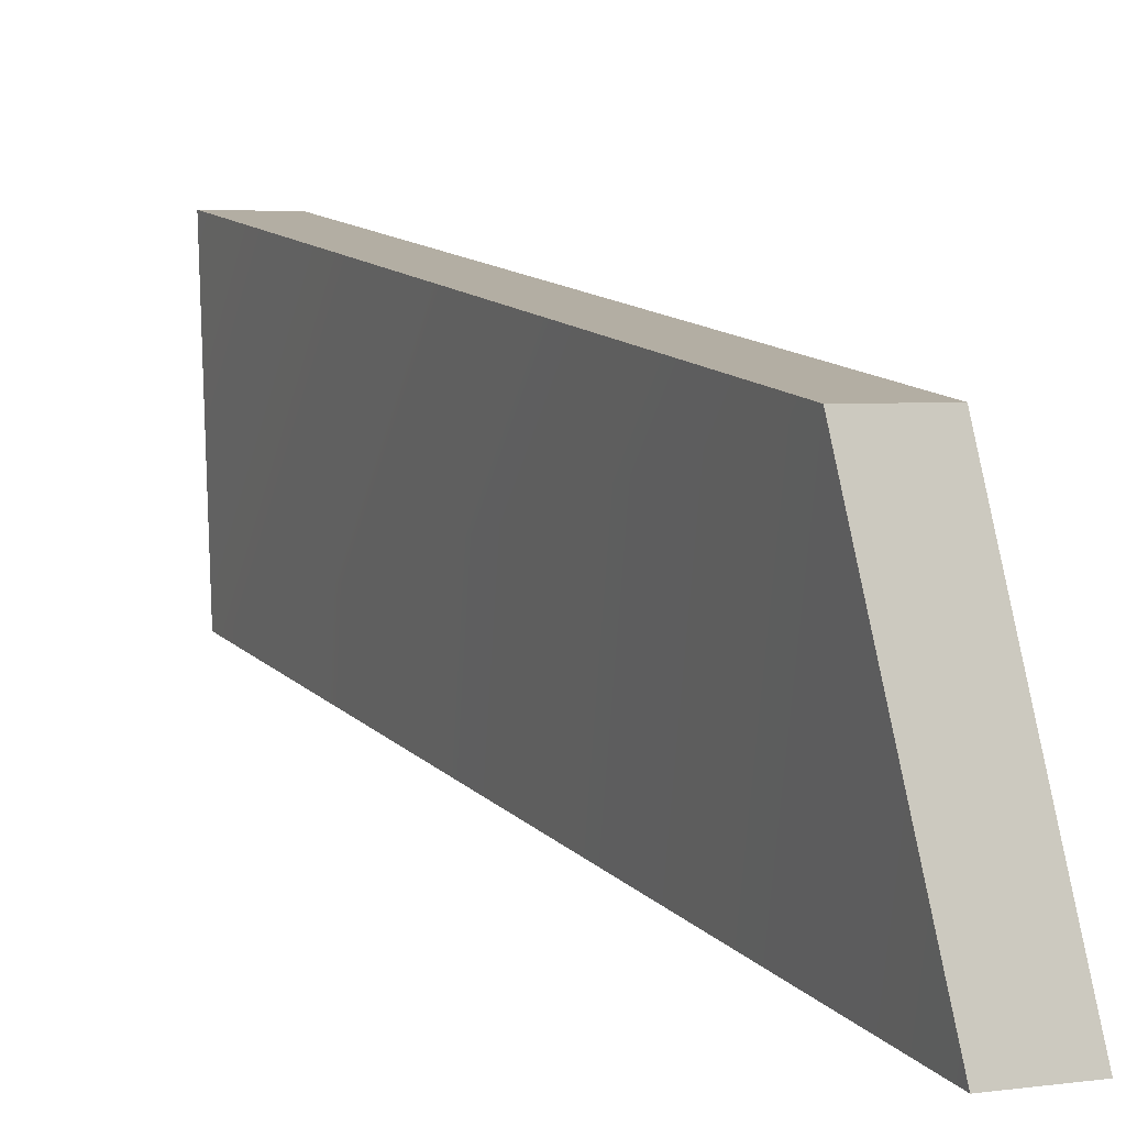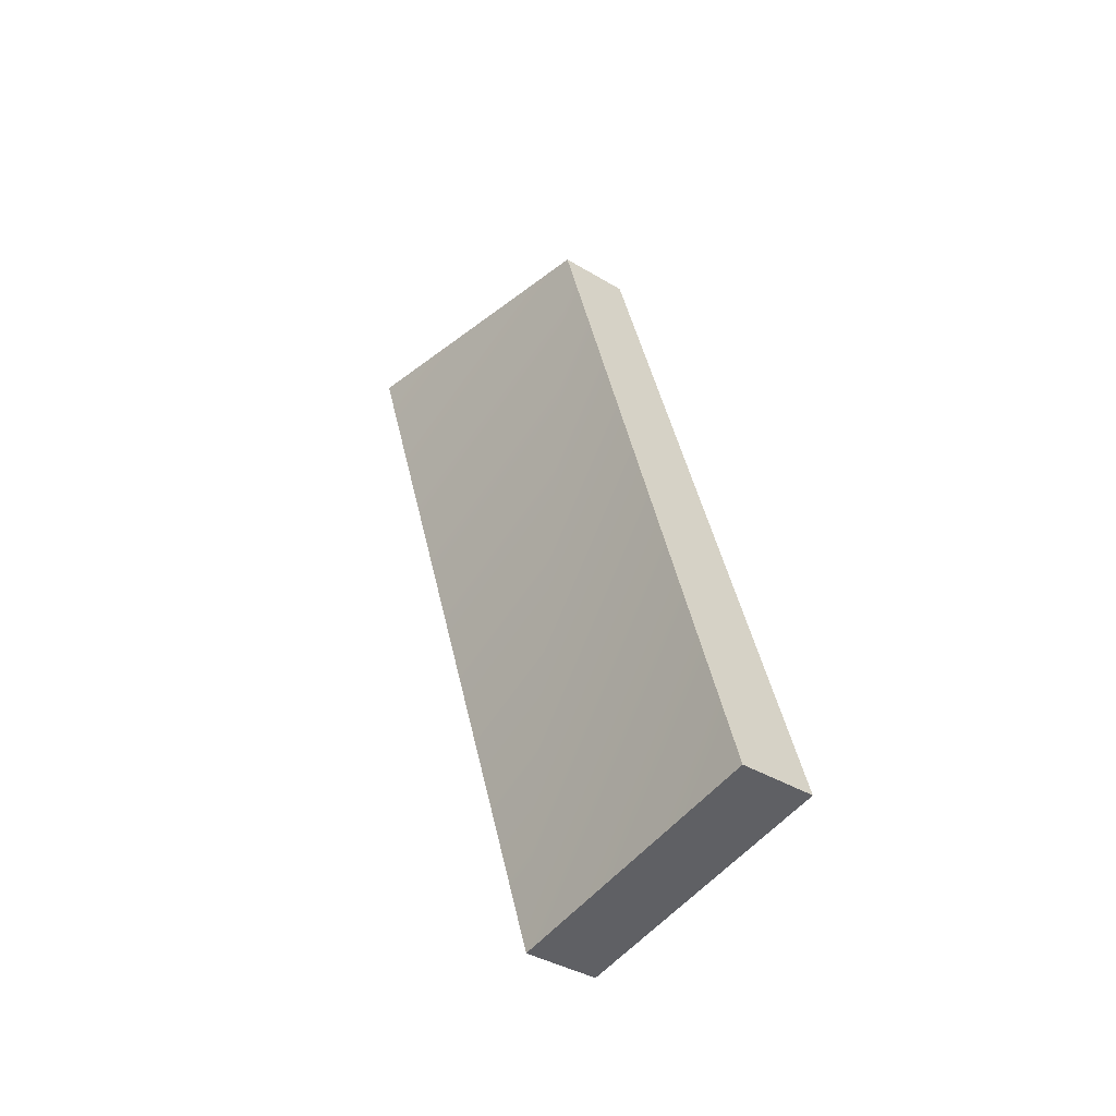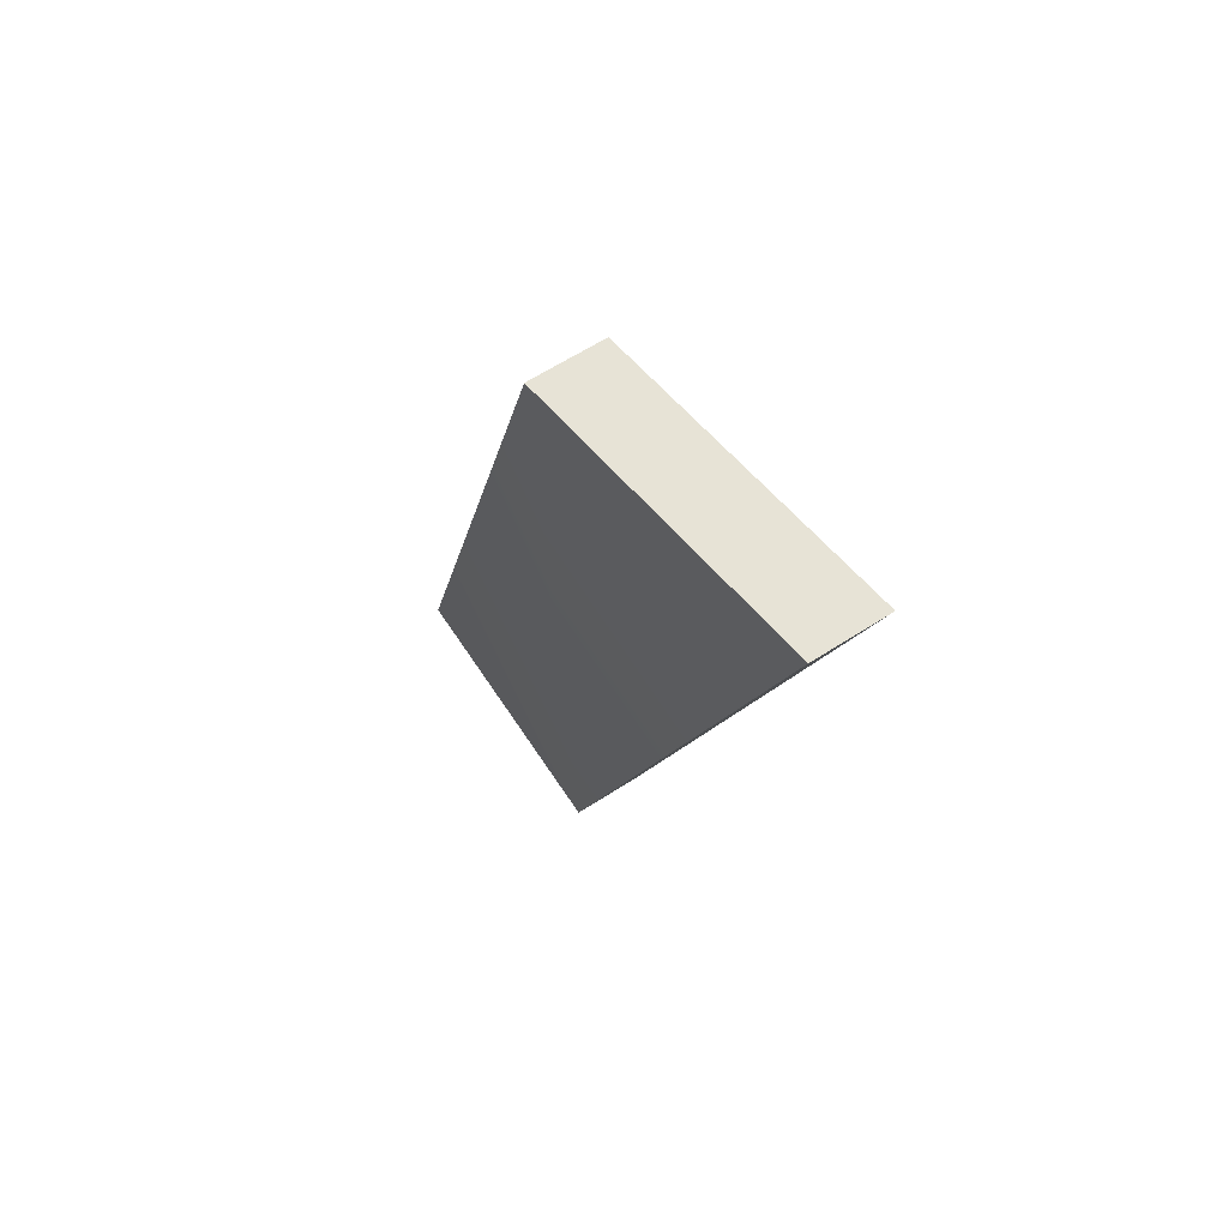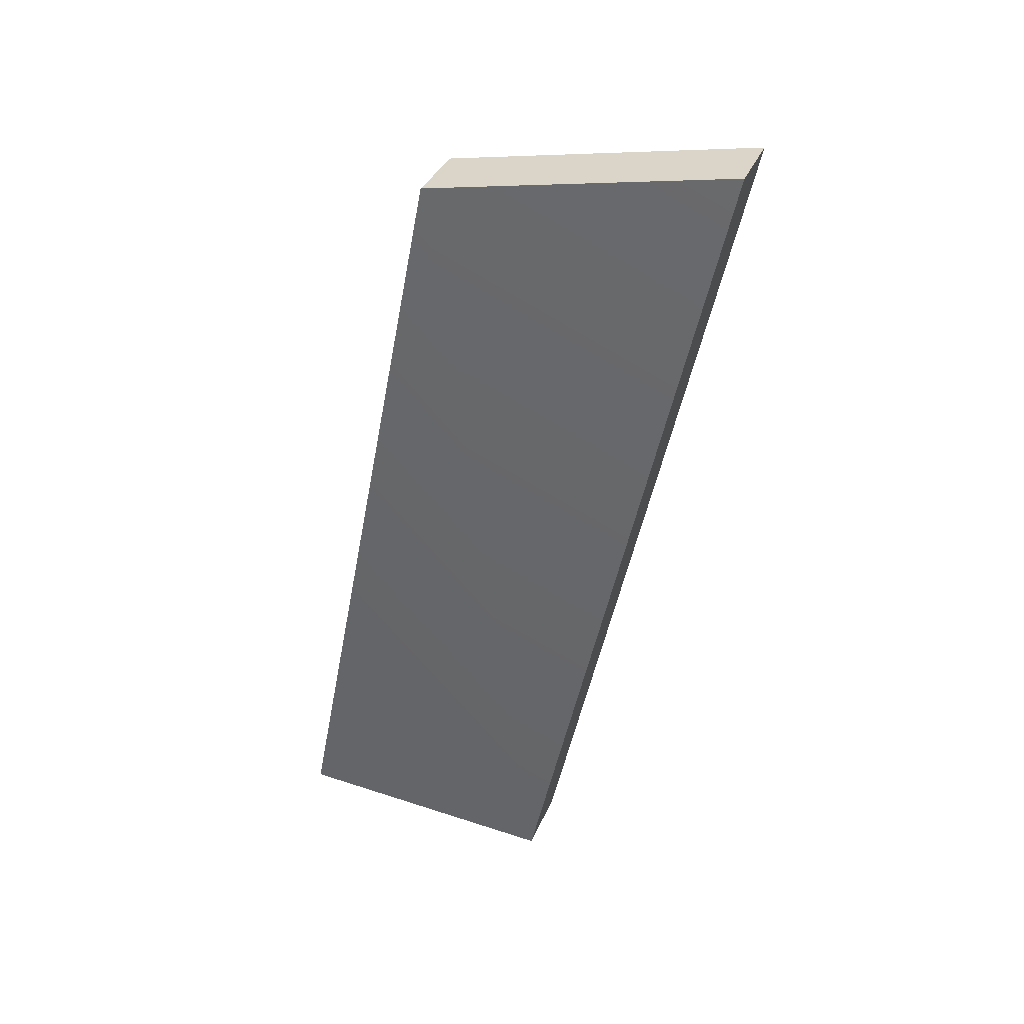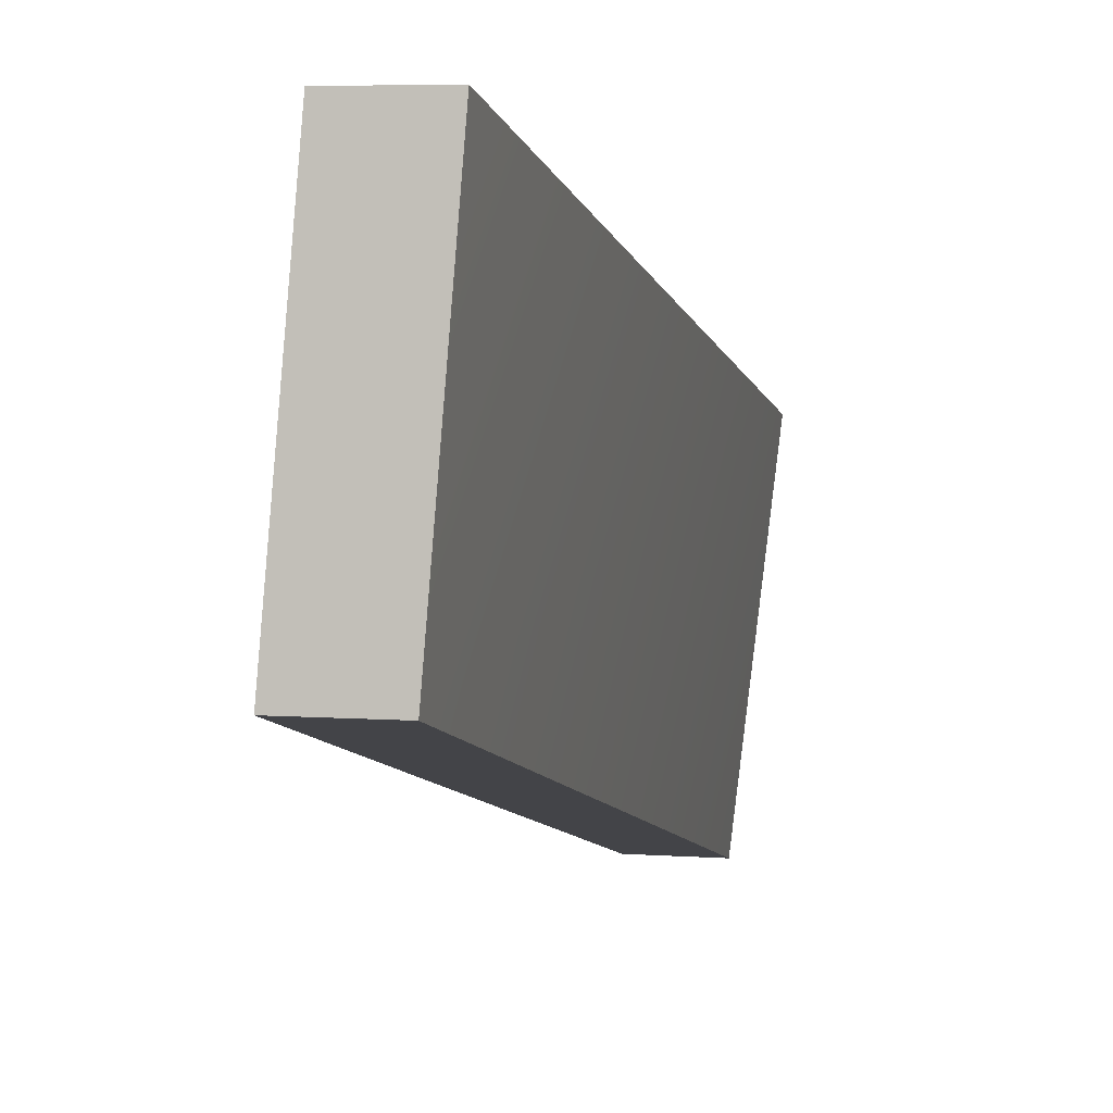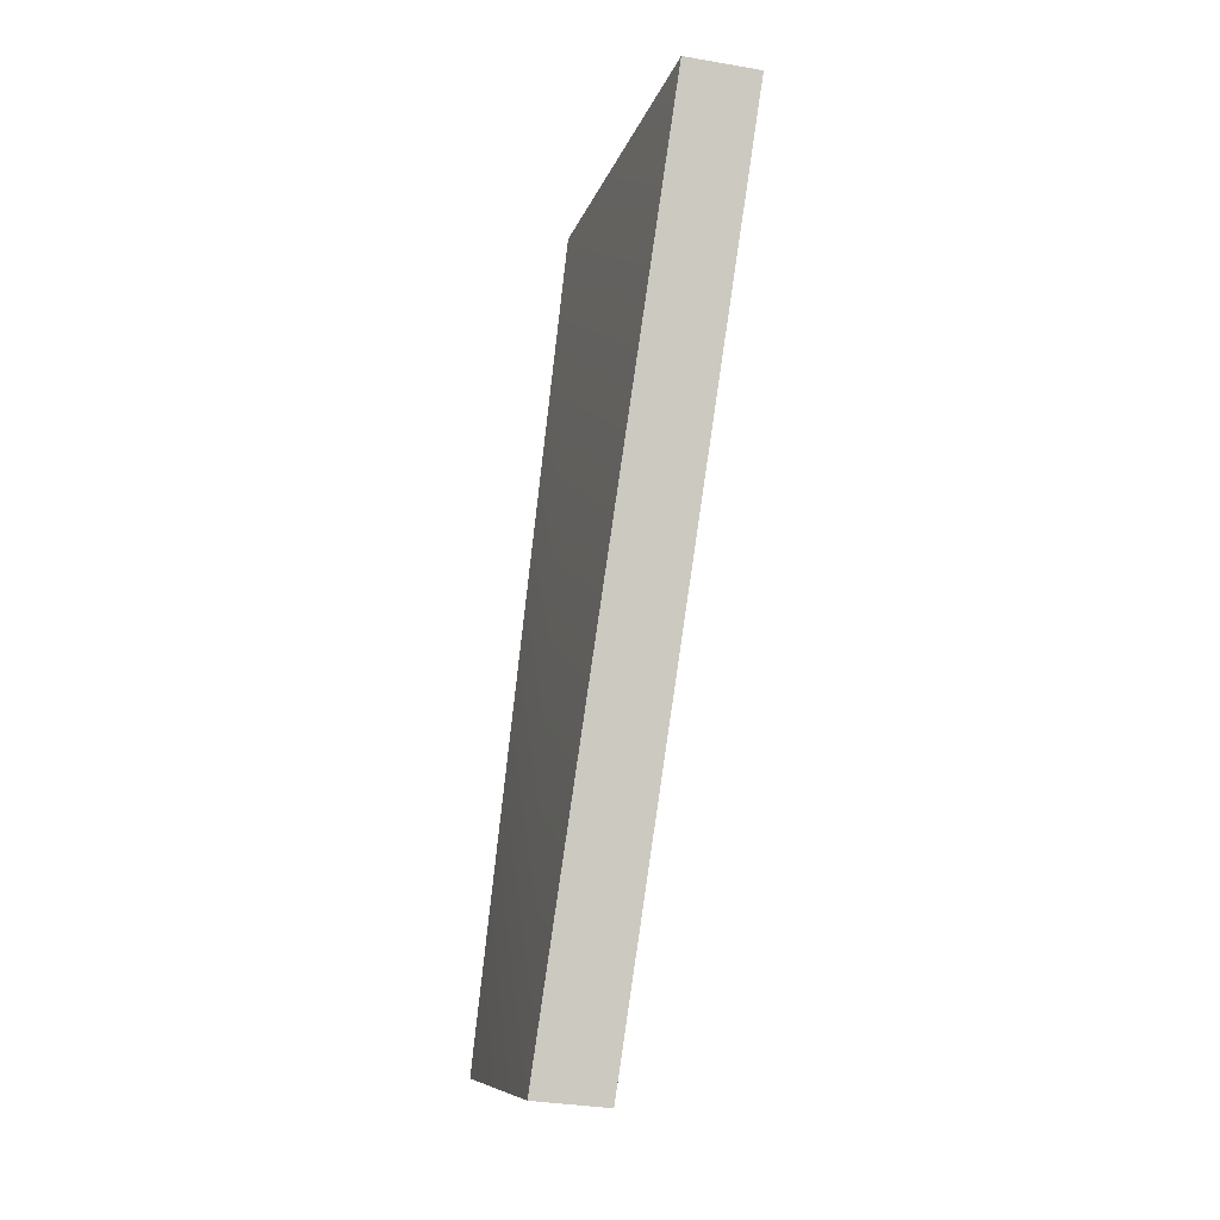
<metadata>
{"format":"obj","ext":"obj","renderer":"f3d","projection":"perspective","resolution":1024,"background":"white","views":[{"elev":1.9,"azim":-20.6,"up":"+Y"},{"elev":-47.8,"azim":144.4,"up":"+Z"},{"elev":72.8,"azim":-31.8,"up":"+Z"},{"elev":40.1,"azim":-68.4,"up":"+Z"},{"elev":1.7,"azim":-161.9,"up":"+Y"},{"elev":-13.4,"azim":-10.6,"up":"+Z"}]}
</metadata>
<code>
v 4.122 2.451 3.071
v 3.581 2.443 3.117
v 3.762 4.65 2.724
v 3.221 4.642 2.77
v 3.255 5.63 -3.227
v 2.714 5.622 -3.181
v 3.366 3.624 -3.393
v 2.825 3.616 -3.347
f 1 3 2
f 2 3 4
f 3 5 4
f 4 5 6
f 7 8 5
f 5 8 6
f 1 2 7
f 7 2 8
f 2 4 8
f 8 4 6
f 5 3 7
f 7 3 1

</code>
